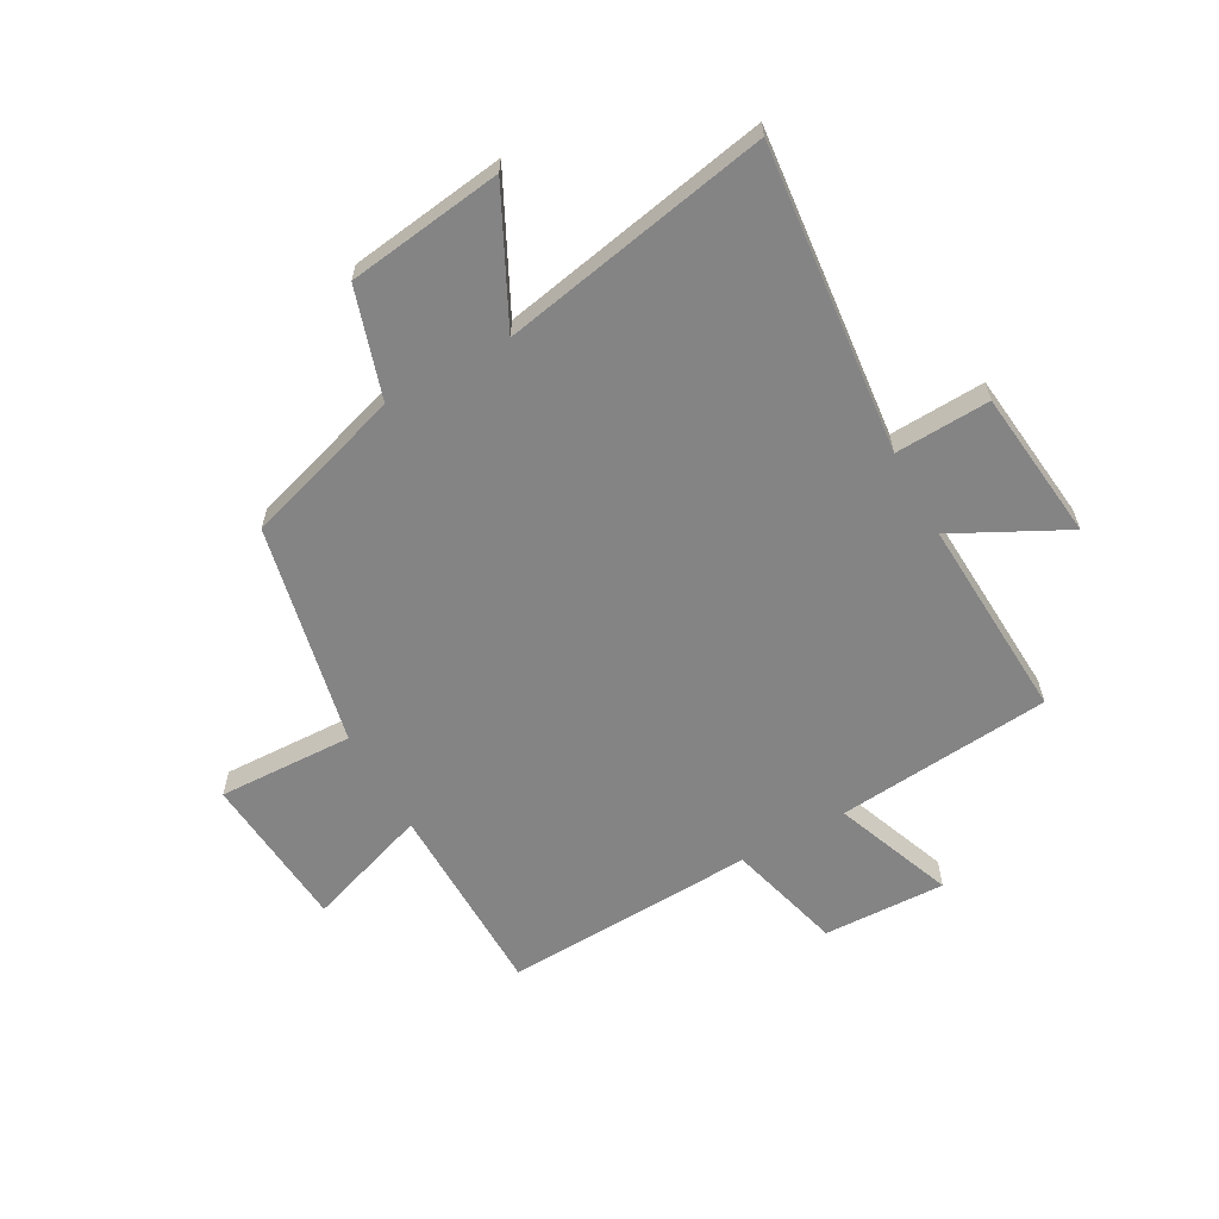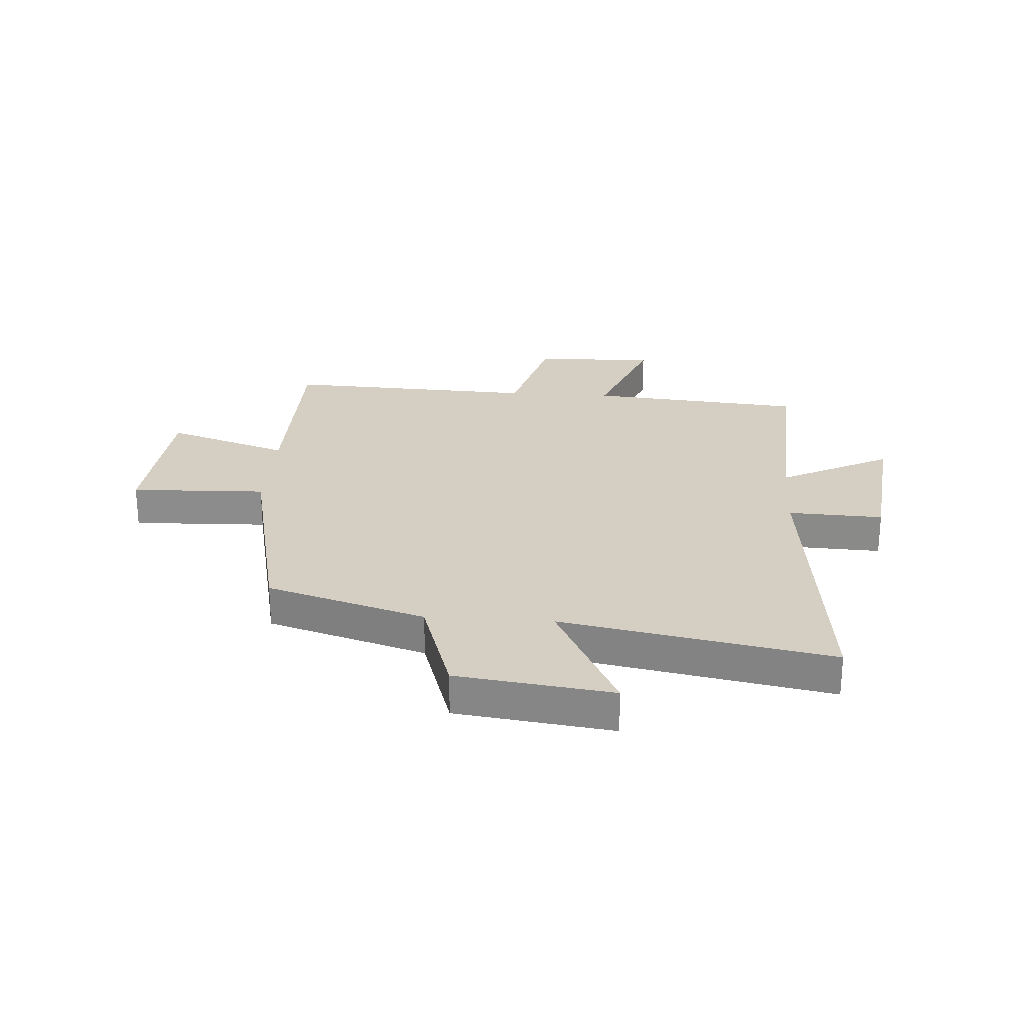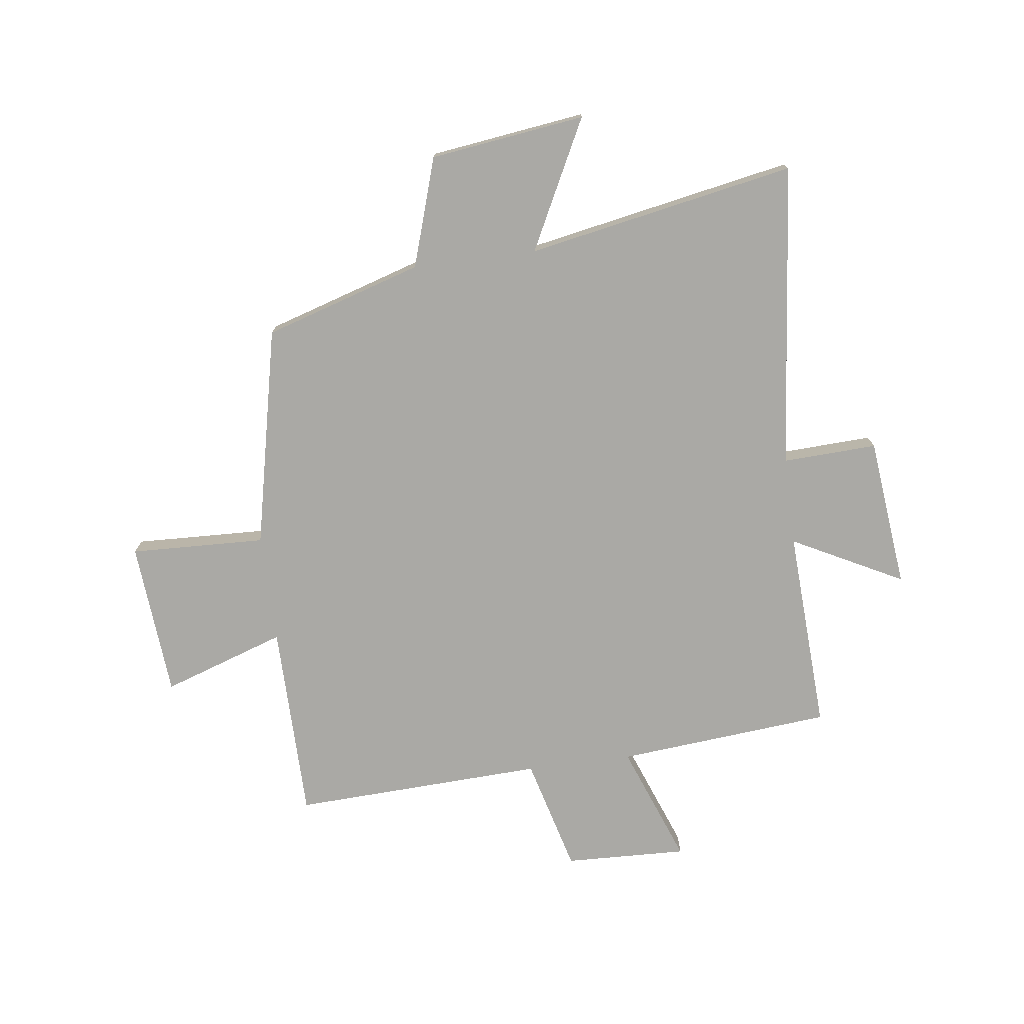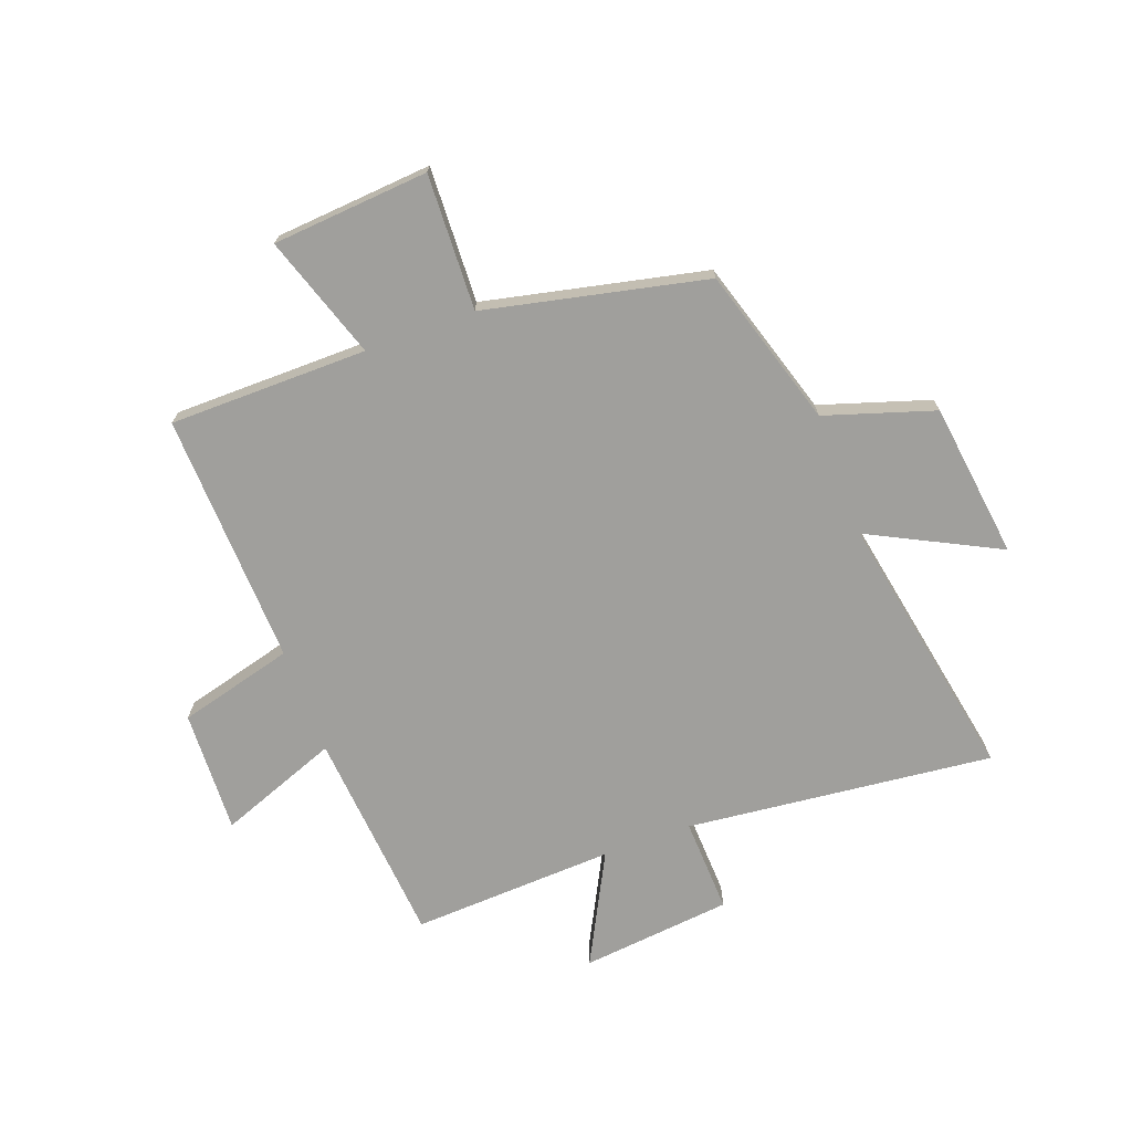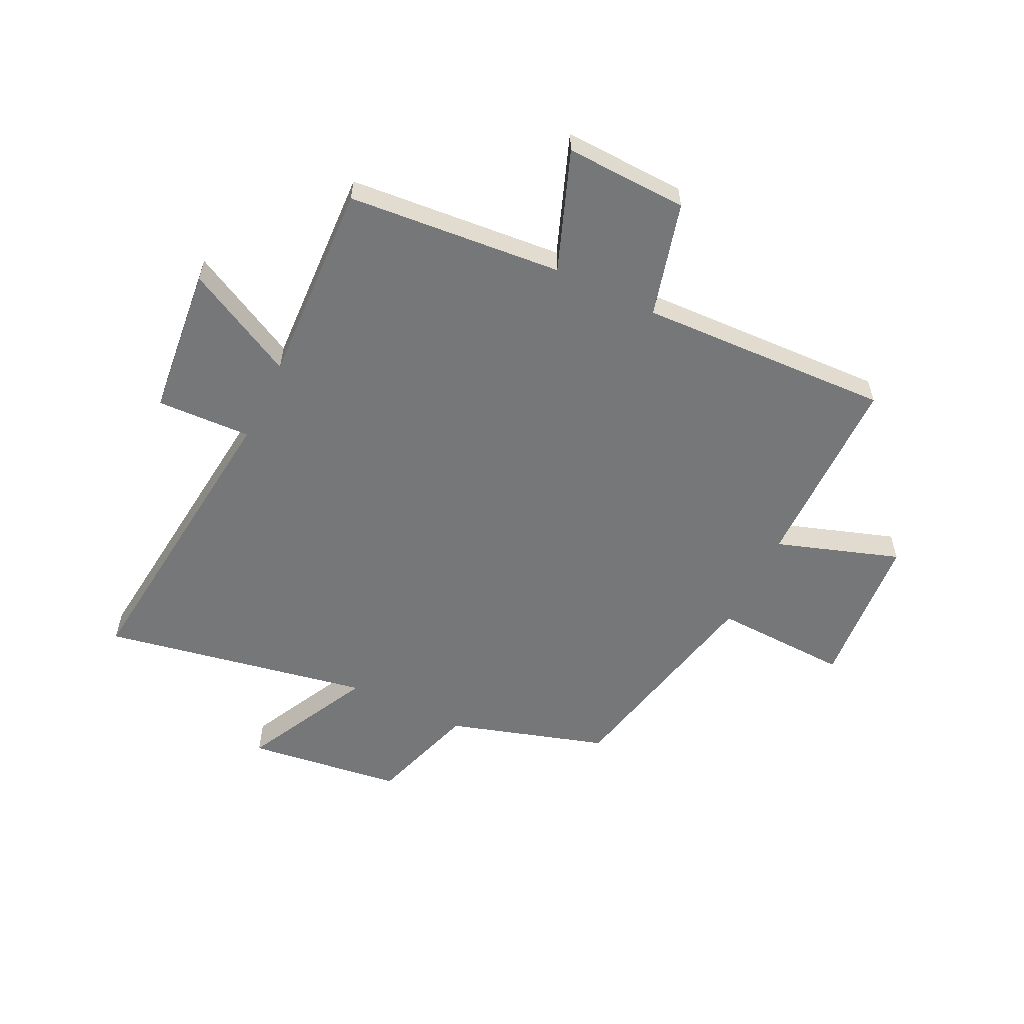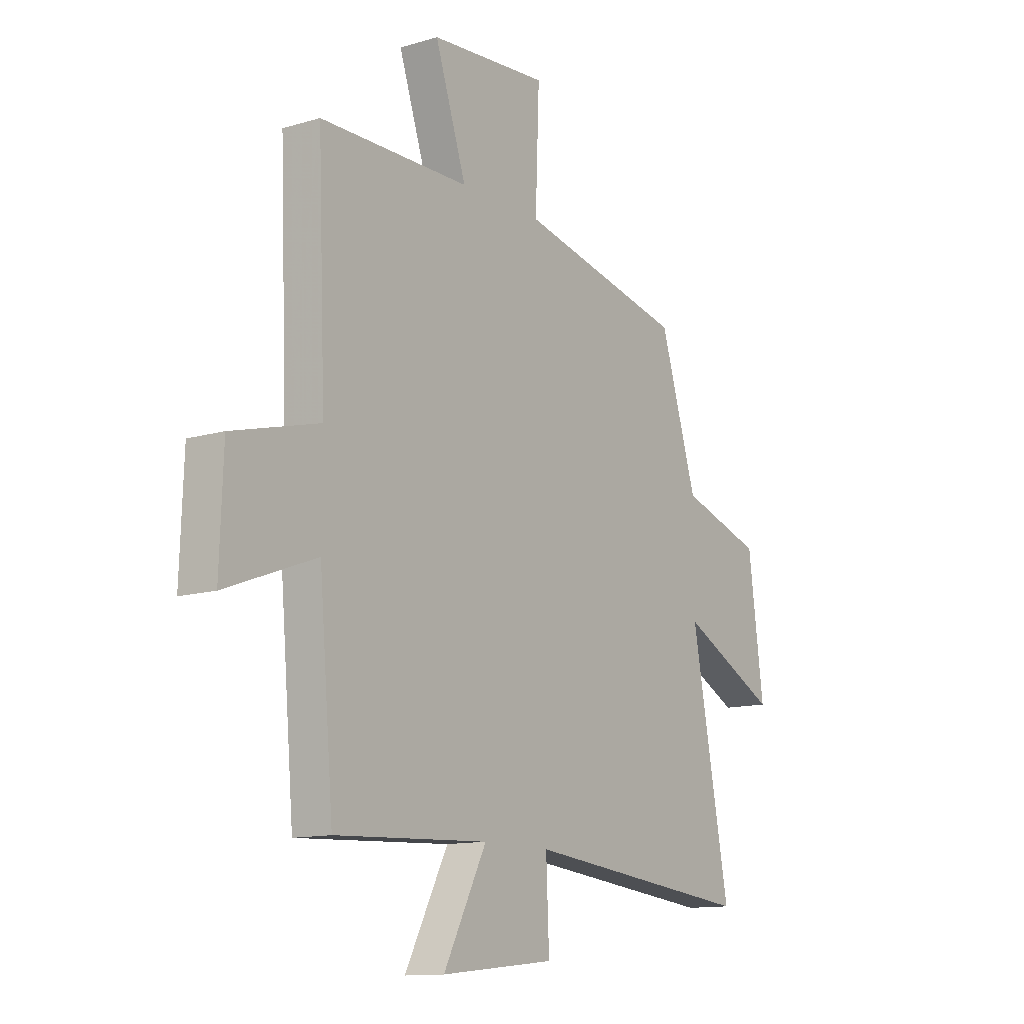
<metadata>
{"format":"obj","ext":"obj","renderer":"f3d","projection":"perspective","resolution":1024,"background":"white","views":[{"elev":-61.5,"azim":119.3,"up":"+Y"},{"elev":25.6,"azim":94.0,"up":"+Y"},{"elev":-75.3,"azim":97.5,"up":"+Y"},{"elev":-71.2,"azim":20.2,"up":"+Y"},{"elev":-57.0,"azim":-116.0,"up":"+Y"},{"elev":-12.5,"azim":-55.0,"up":"+Z"}]}
</metadata>
<code>
v 0.589 0.07 -0.558
v 0.049 0.07 -0.5
v 0.056 0.07 -0.667
v -0.21 0.07 -0.695
v -0.109 0.07 -0.5
v -0.467 0.07 -0.517
v -0.5 0.07 -0.138
v -0.711 0.07 -0.218
v -0.703 0.07 -0.002
v -0.5 0.07 0.052
v -0.518 0.07 0.497
v -0.169 0.07 0.5
v -0.242 0.07 0.717
v 0.034 0.07 0.739
v 0.025 0.07 0.5
v 0.414 0.07 0.415
v 0.5 0.07 0.136
v 0.692 0.07 0.075
v 0.728 0.07 -0.199
v 0.5 0.07 -0.084
v 0.589 0 -0.558
v 0.049 0 -0.5
v 0.056 0 -0.667
v -0.21 0 -0.695
v -0.109 0 -0.5
v -0.467 0 -0.517
v -0.5 0 -0.138
v -0.711 0 -0.218
v -0.703 0 -0.002
v -0.5 0 0.052
v -0.518 0 0.497
v -0.169 0 0.5
v -0.242 0 0.717
v 0.034 0 0.739
v 0.025 0 0.5
v 0.414 0 0.415
v 0.5 0 0.136
v 0.692 0 0.075
v 0.728 0 -0.199
v 0.5 0 -0.084
f 17 18 19 20
f 15 16 17 20
f 15 20 1 2
f 12 13 14 15
f 10 11 12 15
f 10 15 2
f 7 8 9 10
f 5 6 7 10
f 5 10 2 3
f 3 4 5
f 40 39 38 37
f 40 37 36 35
f 22 21 40 35
f 35 34 33 32
f 35 32 31 30
f 22 35 30
f 30 29 28 27
f 30 27 26 25
f 23 22 30 25
f 25 24 23
f 1 21 22 2
f 2 22 23 3
f 3 23 24 4
f 4 24 25 5
f 5 25 26 6
f 6 26 27 7
f 7 27 28 8
f 8 28 29 9
f 9 29 30 10
f 10 30 31 11
f 11 31 32 12
f 12 32 33 13
f 13 33 34 14
f 14 34 35 15
f 15 35 36 16
f 16 36 37 17
f 17 37 38 18
f 18 38 39 19
f 19 39 40 20
f 20 40 21 1

</code>
